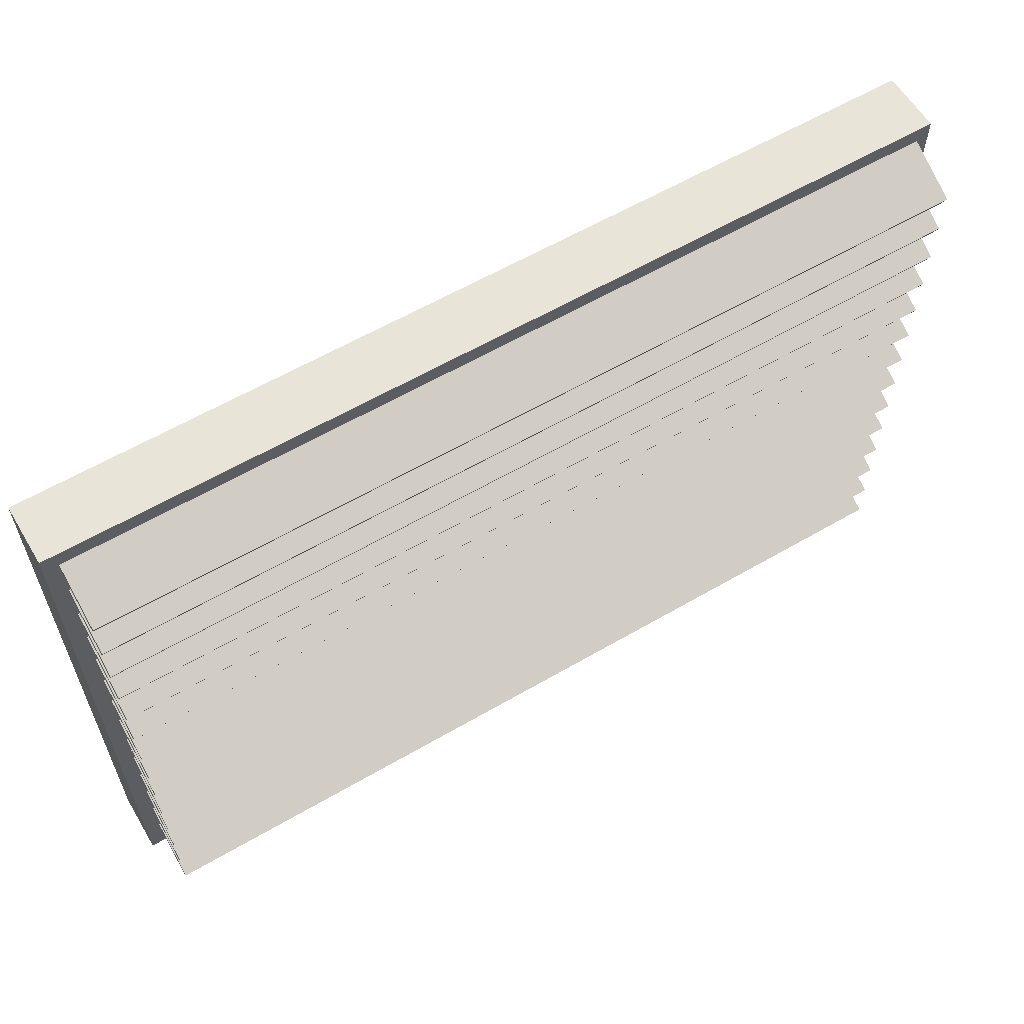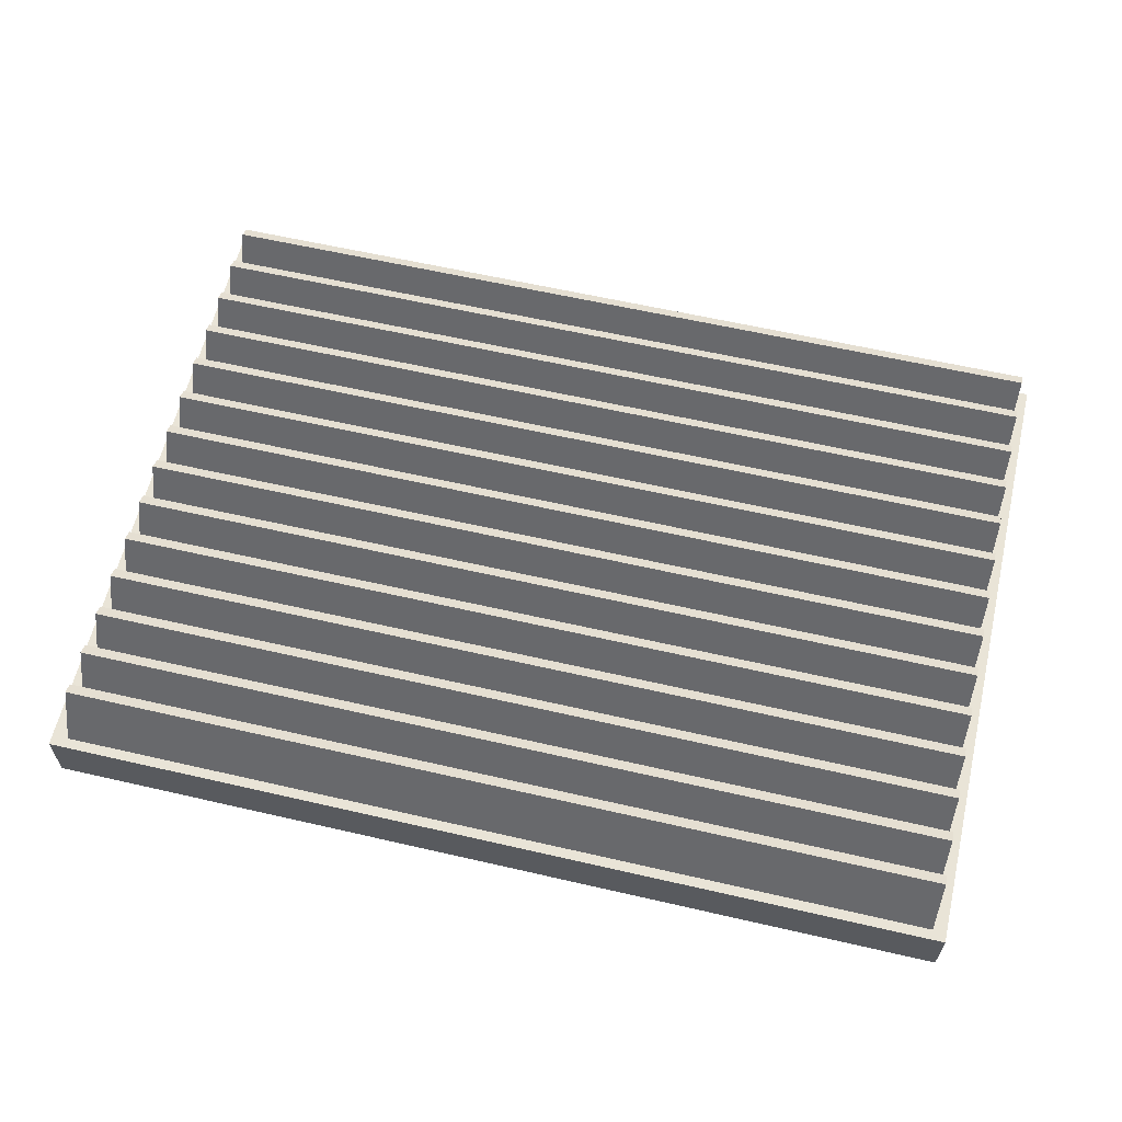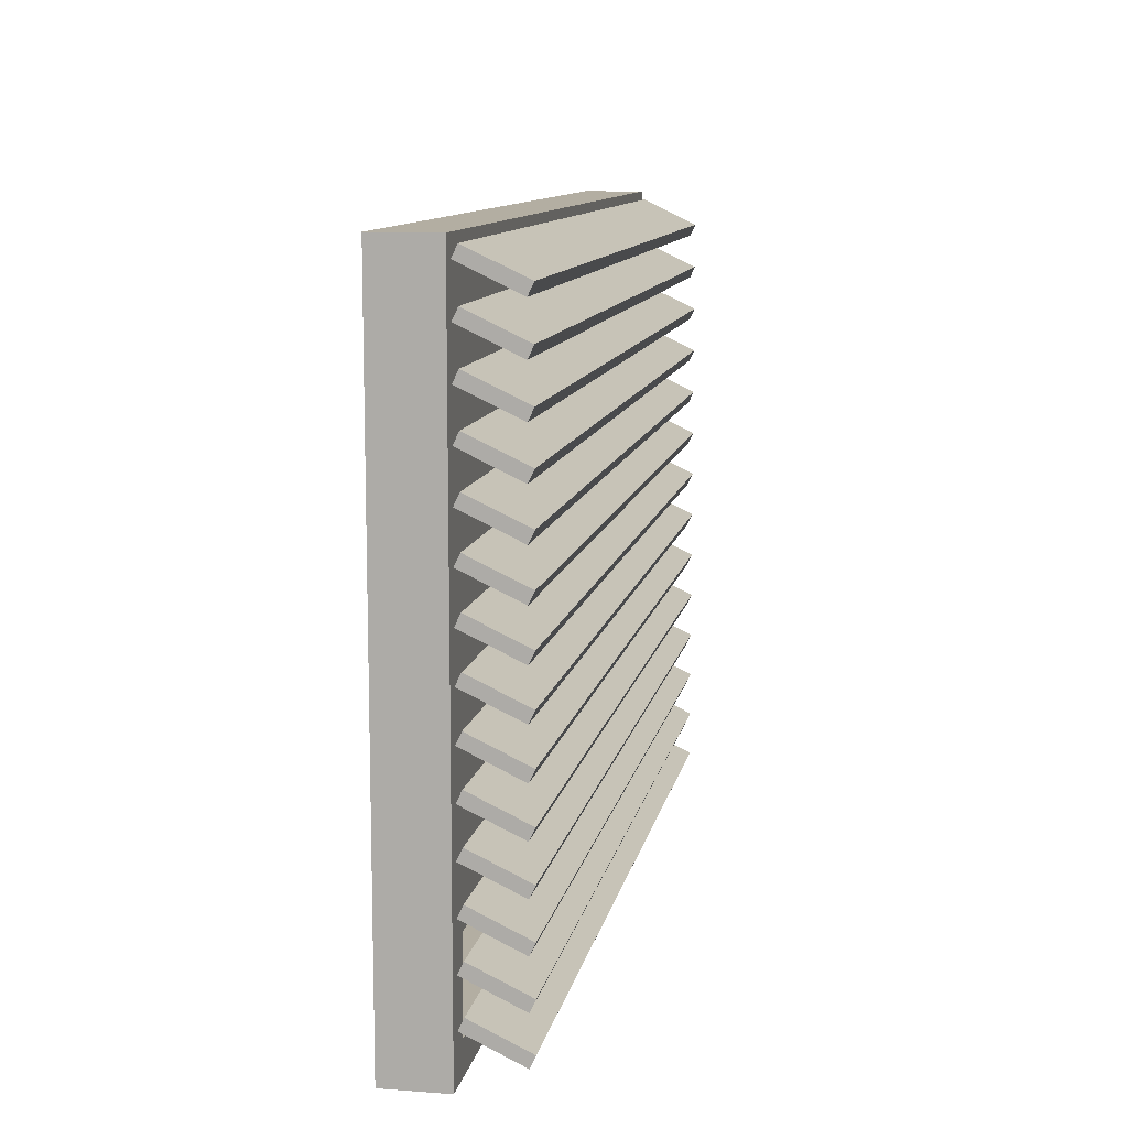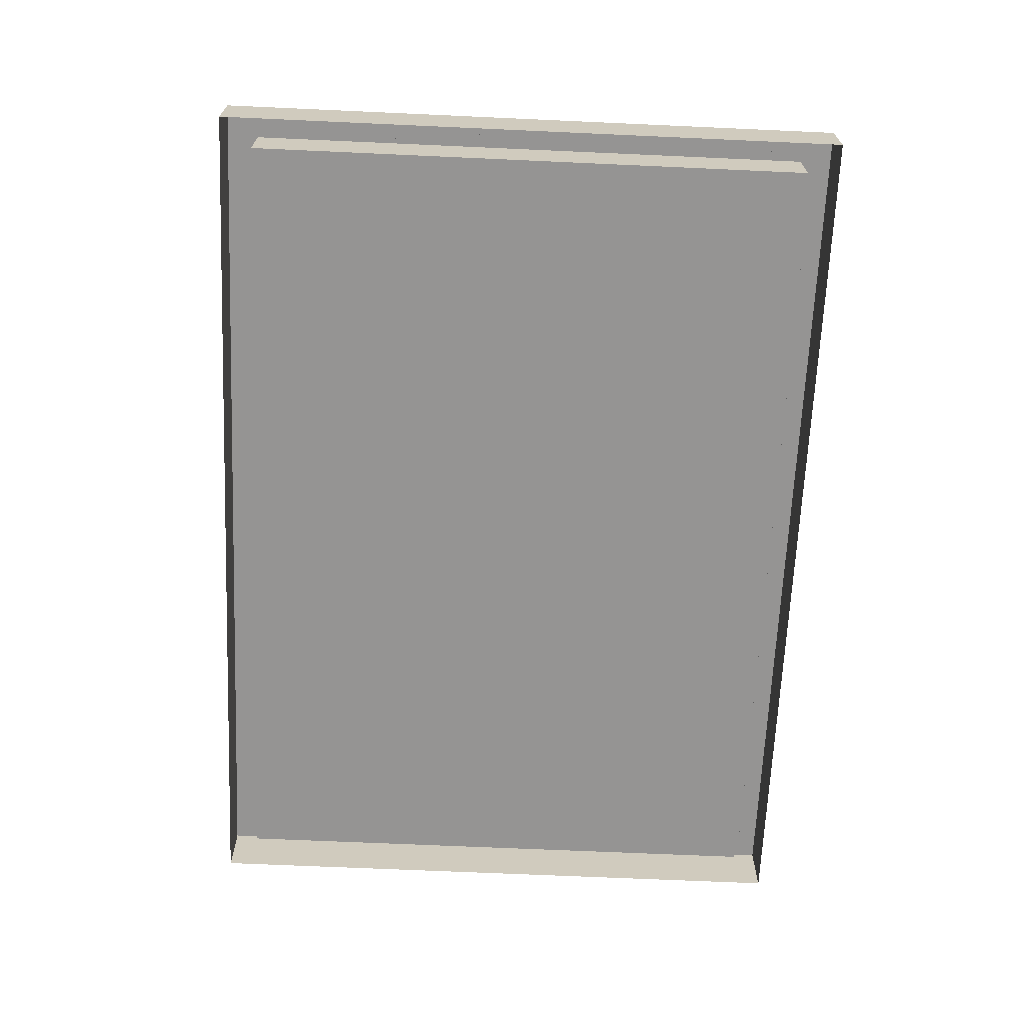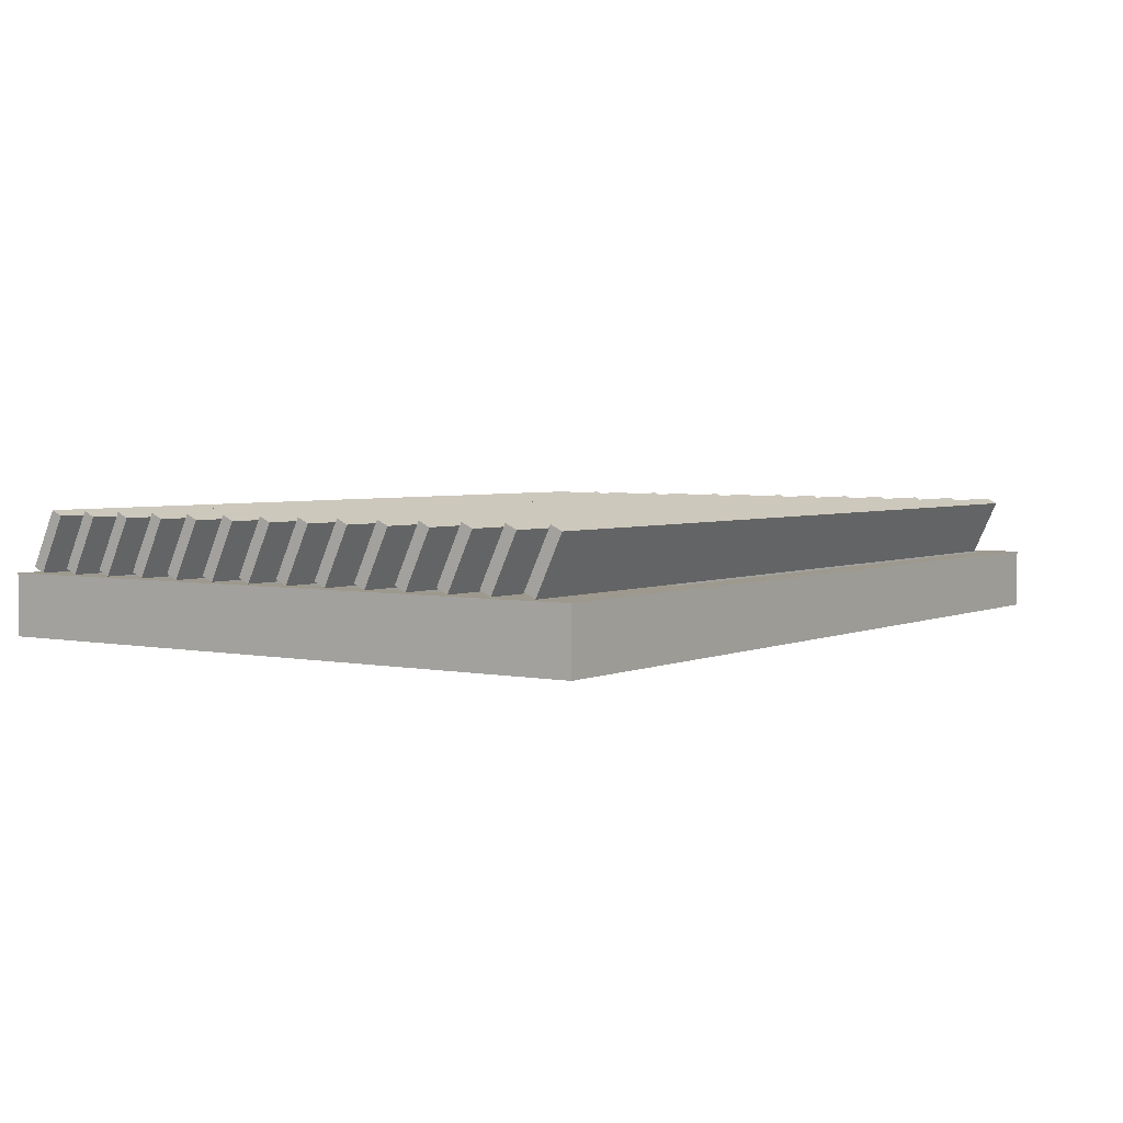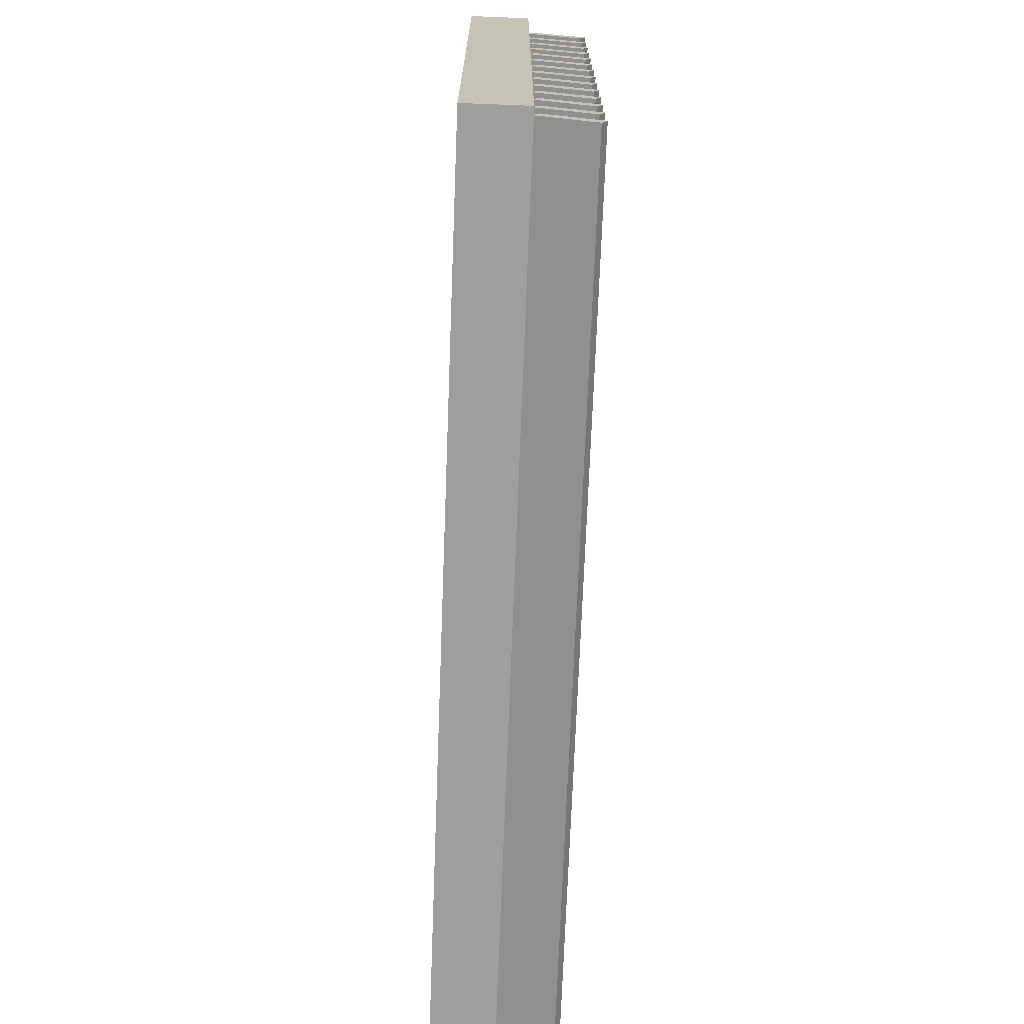
<metadata>
{"format":"obj","ext":"obj","renderer":"f3d","projection":"perspective","resolution":1024,"background":"white","views":[{"elev":60.3,"azim":-30.8,"up":"+Y"},{"elev":61.1,"azim":-166.8,"up":"+Z"},{"elev":10.8,"azim":-79.4,"up":"+Y"},{"elev":-67.1,"azim":87.4,"up":"+Z"},{"elev":3.4,"azim":-55.4,"up":"+Z"},{"elev":-71.0,"azim":-92.2,"up":"+Y"}]}
</metadata>
<code>
v -10.53 6.424 0.005322
v 10.43 6.424 0.005322
v -10.53 5.799 1.334
v 10.43 5.799 1.334
v -10.53 6.071 1.462
v 10.43 6.071 1.462
v -10.53 6.697 0.1335
v 10.43 6.697 0.1335
v -10.53 7.495 0.005322
v 10.43 7.495 0.005322
v -10.53 6.87 1.334
v 10.43 6.87 1.334
v -10.53 7.143 1.462
v 10.43 7.143 1.462
v -10.53 7.768 0.1335
v 10.43 7.768 0.1335
v -10.53 14.99 0.005322
v 10.43 14.99 0.005322
v -10.53 14.37 1.334
v 10.43 14.37 1.334
v -10.53 14.64 1.462
v 10.43 14.64 1.462
v -10.53 15.27 0.1335
v 10.43 15.27 0.1335
v -10.87 0 -1.462
v 10.87 0 -1.462
v -10.87 0 0.005823
v 10.87 0 0.005823
v -10.87 15.46 0.005823
v 10.87 15.46 0.005823
v -10.87 15.46 -1.462
v 10.87 15.46 -1.462
v -10.1 0.7614 0.005823
v 10.1 0.7614 0.005823
v 10.1 14.7 0.005823
v -10.1 14.7 0.005823
v -10.1 0.7614 -1.304
v 10.1 0.7614 -1.304
v 10.1 14.7 -1.304
v -10.1 14.7 -1.304
v -10.53 9.638 0.005322
v 10.43 9.638 0.005322
v -10.53 9.012 1.334
v 10.43 9.012 1.334
v -10.53 9.285 1.462
v 10.43 9.285 1.462
v -10.53 9.91 0.1335
v 10.43 9.91 0.1335
v -10.53 8.567 0.005322
v 10.43 8.567 0.005322
v -10.53 7.941 1.334
v 10.43 7.941 1.334
v -10.53 8.214 1.462
v 10.43 8.214 1.462
v -10.53 8.839 0.1335
v 10.43 8.839 0.1335
v -10.53 10.71 0.005322
v 10.43 10.71 0.005322
v -10.53 10.08 1.334
v 10.43 10.08 1.334
v -10.53 10.36 1.462
v 10.43 10.36 1.462
v -10.53 10.98 0.1335
v 10.43 10.98 0.1335
v -10.53 2.14 0.005322
v 10.43 2.14 0.005322
v -10.53 1.514 1.334
v 10.43 1.514 1.334
v -10.53 1.787 1.462
v 10.43 1.787 1.462
v -10.53 2.412 0.1335
v 10.43 2.412 0.1335
v -10.53 3.211 0.005322
v 10.43 3.211 0.005322
v -10.53 2.586 1.334
v 10.43 2.586 1.334
v -10.53 2.858 1.462
v 10.43 2.858 1.462
v -10.53 3.483 0.1335
v 10.43 3.483 0.1335
v -10.53 1.069 0.005322
v 10.43 1.069 0.005322
v -10.53 0.4433 1.334
v 10.43 0.4433 1.334
v -10.53 0.7157 1.462
v 10.43 0.7157 1.462
v -10.53 1.341 0.1335
v 10.43 1.341 0.1335
v -10.53 4.282 0.005322
v 10.43 4.282 0.005322
v -10.53 3.657 1.334
v 10.43 3.657 1.334
v -10.53 3.929 1.462
v 10.43 3.929 1.462
v -10.53 4.554 0.1335
v 10.43 4.554 0.1335
v -10.53 5.353 0.005322
v 10.43 5.353 0.005322
v -10.53 4.728 1.334
v 10.43 4.728 1.334
v -10.53 5 1.462
v 10.43 5 1.462
v -10.53 5.626 0.1335
v 10.43 5.626 0.1335
v -10.53 12.85 0.005322
v 10.43 12.85 0.005322
v -10.53 12.23 1.334
v 10.43 12.23 1.334
v -10.53 12.5 1.462
v 10.43 12.5 1.462
v -10.53 13.12 0.1335
v 10.43 13.12 0.1335
v -10.53 13.92 0.005322
v 10.43 13.92 0.005322
v -10.53 13.3 1.334
v 10.43 13.3 1.334
v -10.53 13.57 1.462
v 10.43 13.57 1.462
v -10.53 14.19 0.1335
v 10.43 14.19 0.1335
v -10.53 11.78 0.005322
v 10.43 11.78 0.005322
v -10.53 11.15 1.334
v 10.43 11.15 1.334
v -10.53 11.43 1.462
v 10.43 11.43 1.462
v -10.53 12.05 0.1335
v 10.43 12.05 0.1335
f 1 2 4 3
f 3 4 6 5
f 5 6 8 7
f 4 2 8 6
f 1 3 5 7
f 9 10 12 11
f 11 12 14 13
f 13 14 16 15
f 12 10 16 14
f 9 11 13 15
f 17 18 20 19
f 19 20 22 21
f 21 22 24 23
f 20 18 24 22
f 17 19 21 23
f 25 26 28 27
f 37 38 39 40
f 29 30 32 31
f 26 32 30 28
f 31 25 27 29
f 27 28 34 33
f 28 30 35 34
f 30 29 36 35
f 29 27 33 36
f 33 34 38 37
f 34 35 39 38
f 35 36 40 39
f 36 33 37 40
f 41 42 44 43
f 43 44 46 45
f 45 46 48 47
f 44 42 48 46
f 41 43 45 47
f 49 50 52 51
f 51 52 54 53
f 53 54 56 55
f 52 50 56 54
f 49 51 53 55
f 57 58 60 59
f 59 60 62 61
f 61 62 64 63
f 60 58 64 62
f 57 59 61 63
f 65 66 68 67
f 67 68 70 69
f 69 70 72 71
f 68 66 72 70
f 65 67 69 71
f 73 74 76 75
f 75 76 78 77
f 77 78 80 79
f 76 74 80 78
f 73 75 77 79
f 81 82 84 83
f 83 84 86 85
f 85 86 88 87
f 84 82 88 86
f 81 83 85 87
f 89 90 92 91
f 91 92 94 93
f 93 94 96 95
f 92 90 96 94
f 89 91 93 95
f 97 98 100 99
f 99 100 102 101
f 101 102 104 103
f 100 98 104 102
f 97 99 101 103
f 105 106 108 107
f 107 108 110 109
f 109 110 112 111
f 108 106 112 110
f 105 107 109 111
f 113 114 116 115
f 115 116 118 117
f 117 118 120 119
f 116 114 120 118
f 113 115 117 119
f 121 122 124 123
f 123 124 126 125
f 125 126 128 127
f 124 122 128 126
f 121 123 125 127

</code>
